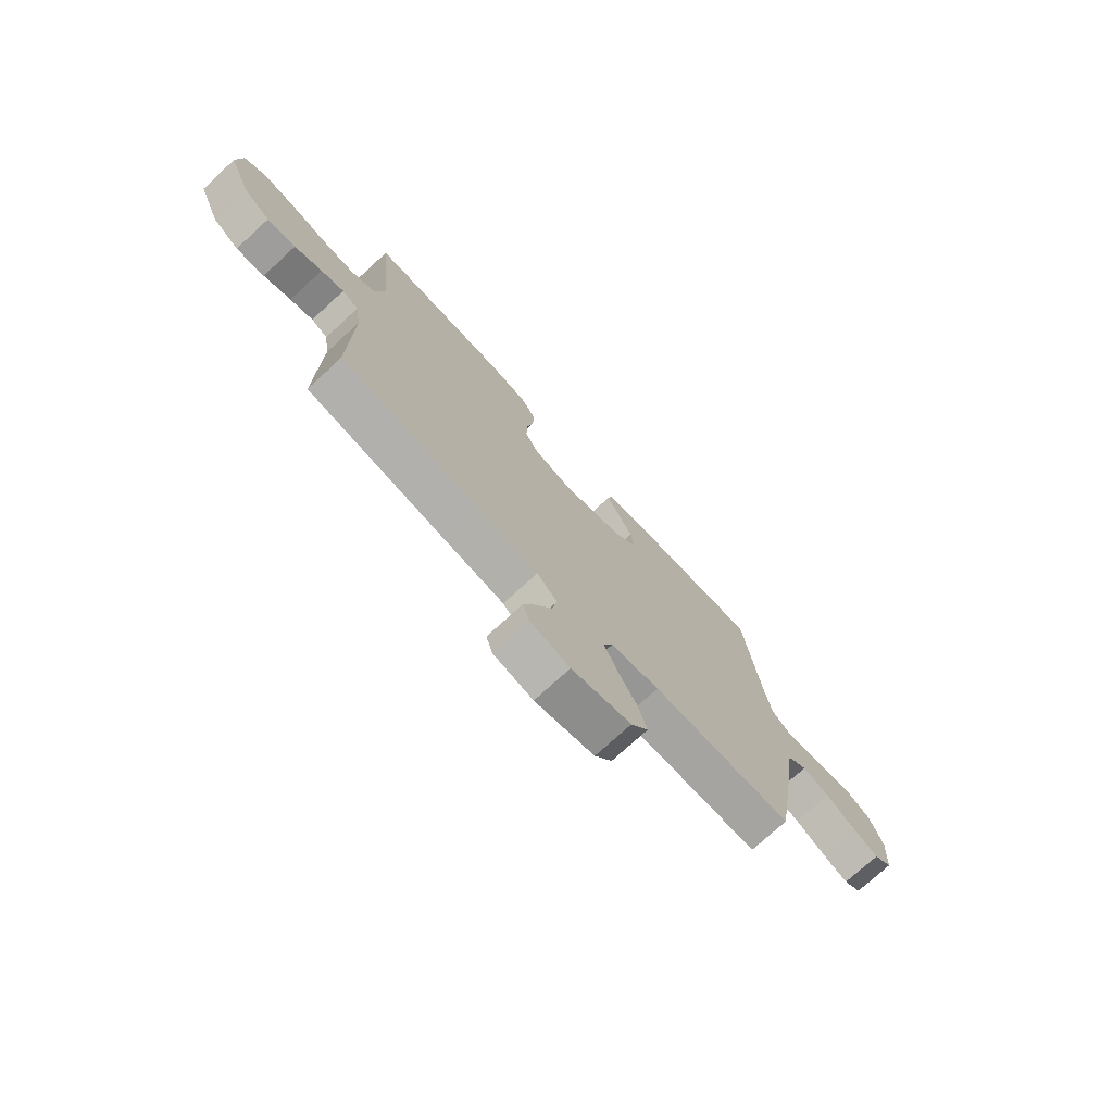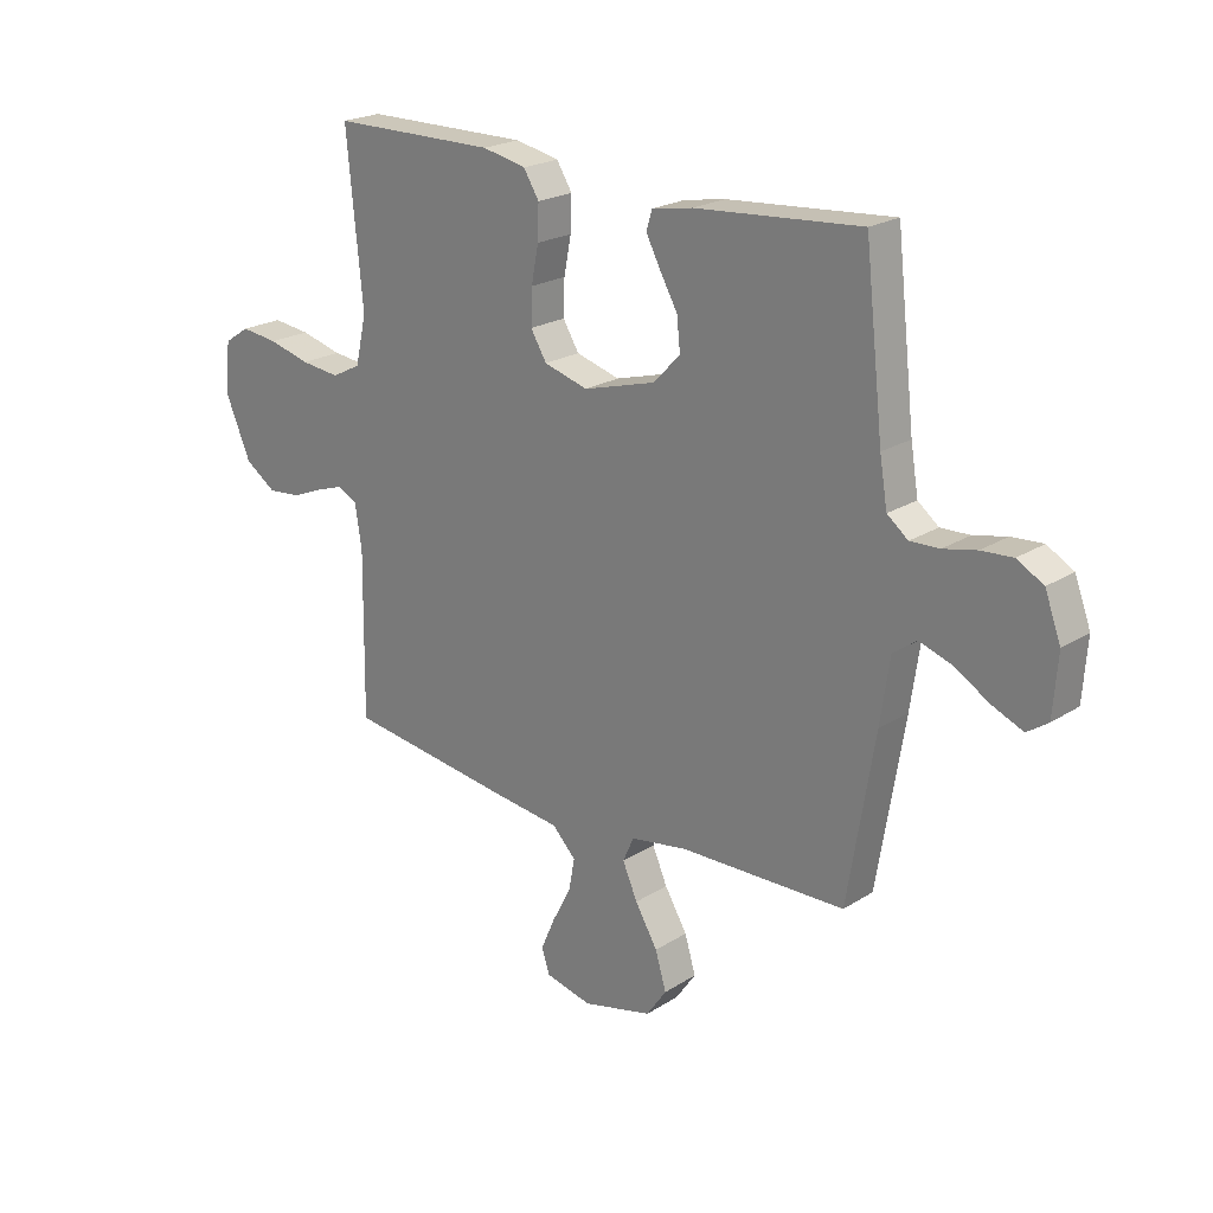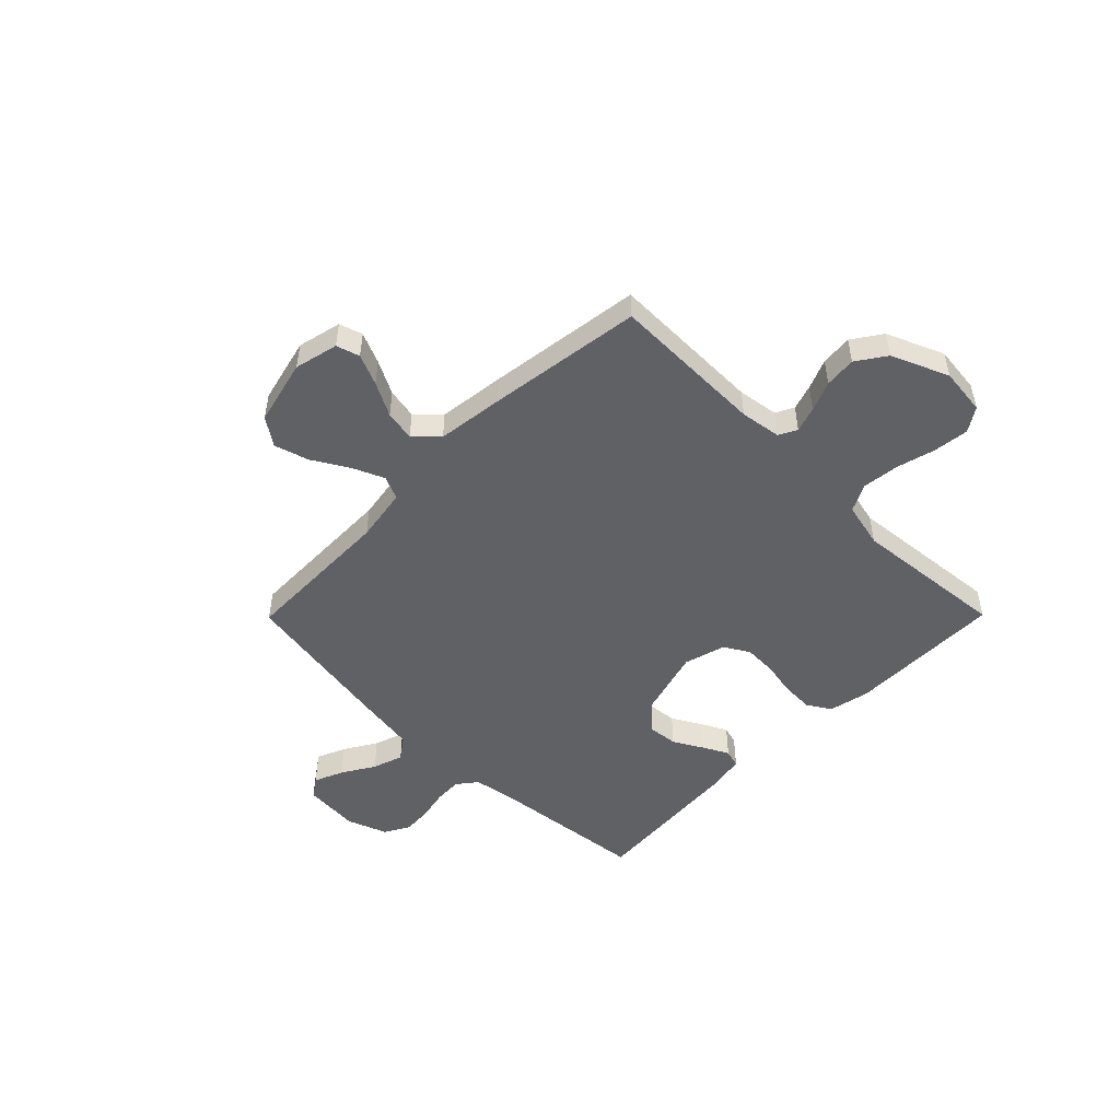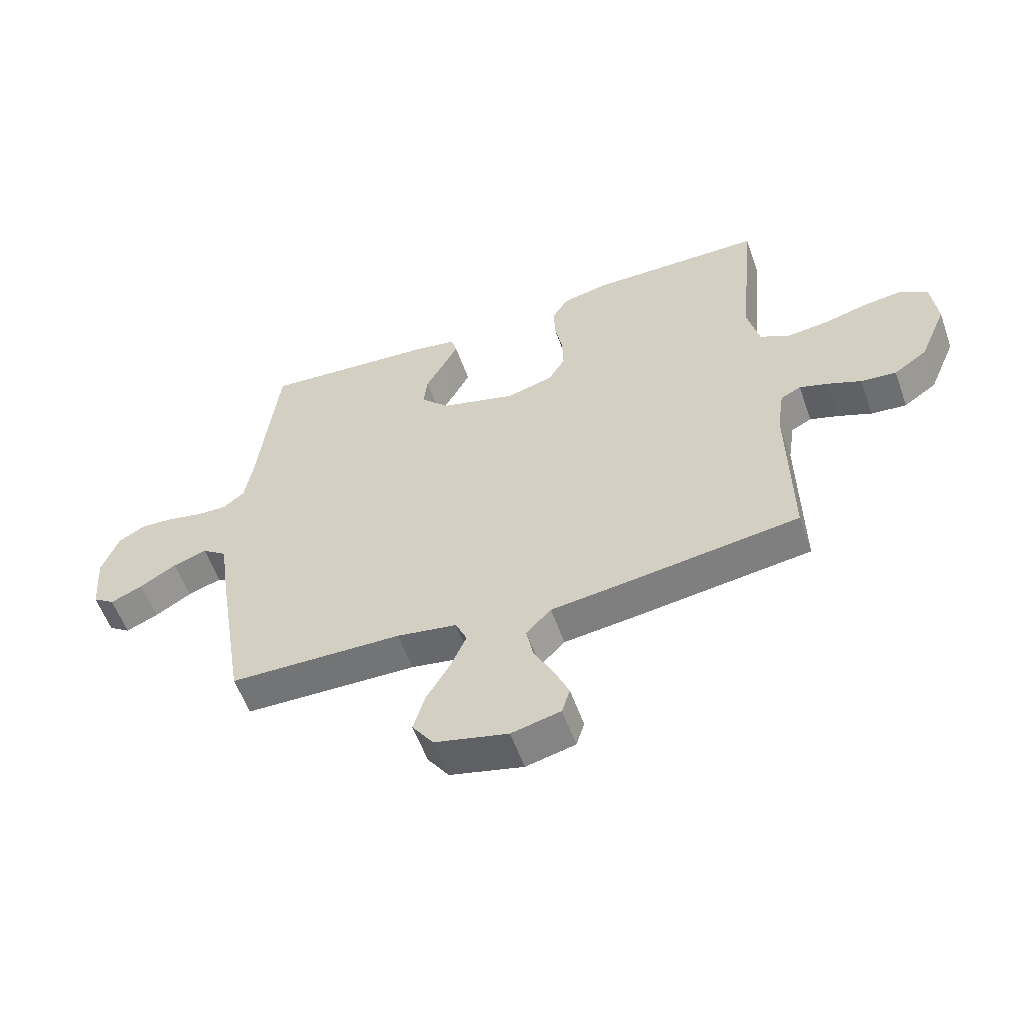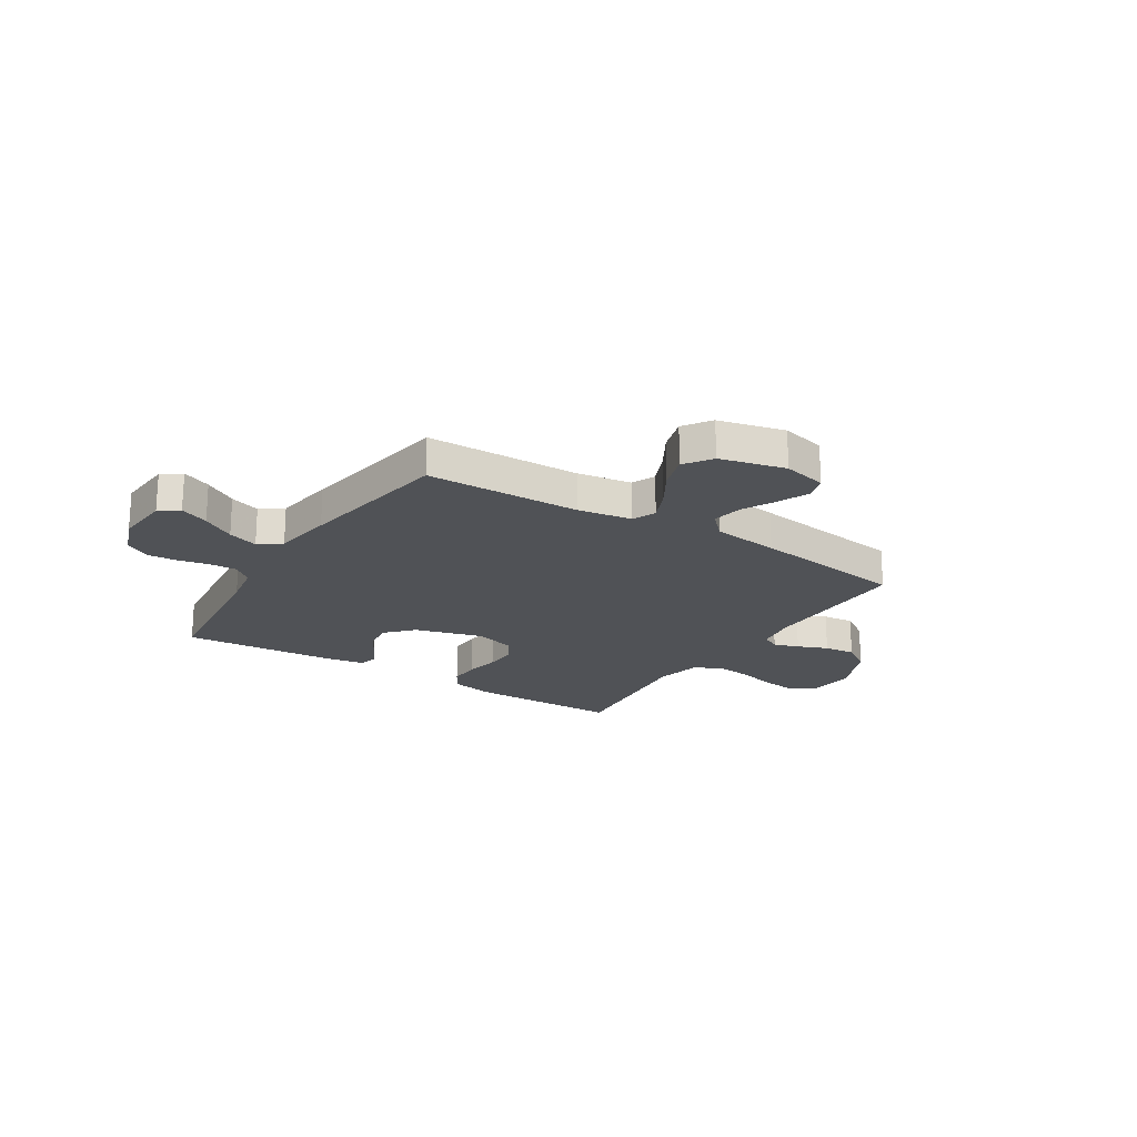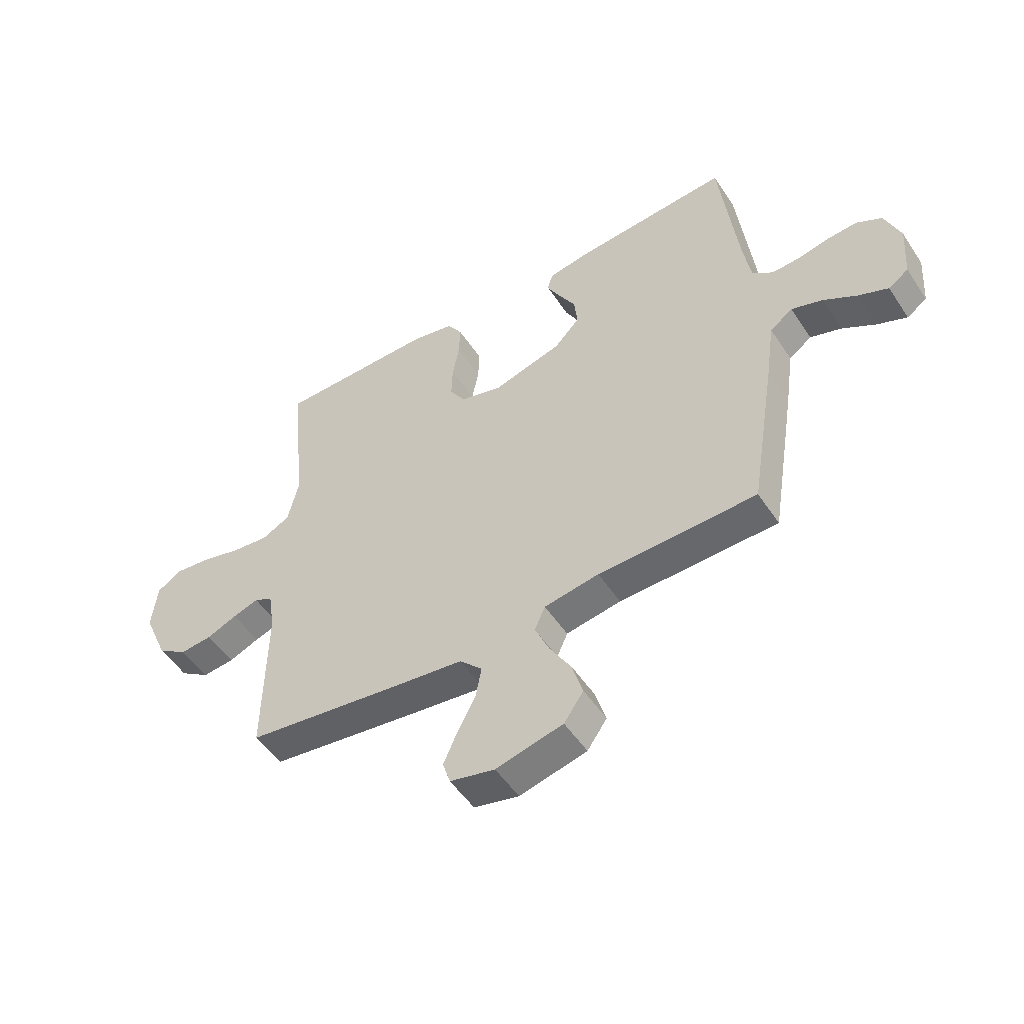
<metadata>
{"format":"obj","ext":"obj","renderer":"f3d","projection":"perspective","resolution":1024,"background":"white","views":[{"elev":-74.2,"azim":-47.4,"up":"+Z"},{"elev":21.8,"azim":42.2,"up":"+Z"},{"elev":-50.0,"azim":-134.7,"up":"+Y"},{"elev":-56.7,"azim":-160.5,"up":"+Z"},{"elev":-20.7,"azim":147.7,"up":"+Y"},{"elev":-51.6,"azim":32.7,"up":"+Z"}]}
</metadata>
<code>
v 0.5 0.07 0.5
v 0.534 0.07 0.2
v 0.548 0.07 0.116
v 0.586 0.07 0.086
v 0.639 0.07 0.088
v 0.699 0.07 0.101
v 0.756 0.07 0.105
v 0.804 0.07 0.078
v 0.833 0.07 0
v 0.825 0.07 -0.108
v 0.787 0.07 -0.134
v 0.731 0.07 -0.11
v 0.668 0.07 -0.072
v 0.609 0.07 -0.052
v 0.566 0.07 -0.083
v 0.549 0.07 -0.2
v 0.5 0.07 -0.5
v 0.2 0.07 -0.506
v 0.096 0.07 -0.523
v 0.076 0.07 -0.568
v 0.103 0.07 -0.63
v 0.144 0.07 -0.699
v 0.164 0.07 -0.766
v 0.127 0.07 -0.819
v 0 0.07 -0.85
v -0.085 0.07 -0.83
v -0.099 0.07 -0.785
v -0.073 0.07 -0.725
v -0.039 0.07 -0.66
v -0.028 0.07 -0.601
v -0.071 0.07 -0.557
v -0.2 0.07 -0.541
v -0.5 0.07 -0.5
v -0.496 0.07 -0.2
v -0.508 0.07 -0.121
v -0.543 0.07 -0.103
v -0.592 0.07 -0.119
v -0.65 0.07 -0.143
v -0.711 0.07 -0.149
v -0.768 0.07 -0.11
v -0.815 0.07 0
v -0.805 0.07 0.091
v -0.759 0.07 0.121
v -0.691 0.07 0.113
v -0.615 0.07 0.093
v -0.544 0.07 0.085
v -0.491 0.07 0.112
v -0.471 0.07 0.2
v -0.5 0.07 0.5
v -0.2 0.07 0.502
v -0.12 0.07 0.485
v -0.092 0.07 0.44
v -0.094 0.07 0.378
v -0.107 0.07 0.311
v -0.109 0.07 0.247
v -0.08 0.07 0.199
v 0 0.07 0.176
v 0.132 0.07 0.213
v 0.18 0.07 0.264
v 0.174 0.07 0.322
v 0.142 0.07 0.379
v 0.116 0.07 0.429
v 0.126 0.07 0.464
v 0.2 0.07 0.477
v 0.5 0 0.5
v 0.534 0 0.2
v 0.548 0 0.116
v 0.586 0 0.086
v 0.639 0 0.088
v 0.699 0 0.101
v 0.756 0 0.105
v 0.804 0 0.078
v 0.833 0 0
v 0.825 0 -0.108
v 0.787 0 -0.134
v 0.731 0 -0.11
v 0.668 0 -0.072
v 0.609 0 -0.052
v 0.566 0 -0.083
v 0.549 0 -0.2
v 0.5 0 -0.5
v 0.2 0 -0.506
v 0.096 0 -0.523
v 0.076 0 -0.568
v 0.103 0 -0.63
v 0.144 0 -0.699
v 0.164 0 -0.766
v 0.127 0 -0.819
v 0 0 -0.85
v -0.085 0 -0.83
v -0.099 0 -0.785
v -0.073 0 -0.725
v -0.039 0 -0.66
v -0.028 0 -0.601
v -0.071 0 -0.557
v -0.2 0 -0.541
v -0.5 0 -0.5
v -0.496 0 -0.2
v -0.508 0 -0.121
v -0.543 0 -0.103
v -0.592 0 -0.119
v -0.65 0 -0.143
v -0.711 0 -0.149
v -0.768 0 -0.11
v -0.815 0 0
v -0.805 0 0.091
v -0.759 0 0.121
v -0.691 0 0.113
v -0.615 0 0.093
v -0.544 0 0.085
v -0.491 0 0.112
v -0.471 0 0.2
v -0.5 0 0.5
v -0.2 0 0.502
v -0.12 0 0.485
v -0.092 0 0.44
v -0.094 0 0.378
v -0.107 0 0.311
v -0.109 0 0.247
v -0.08 0 0.199
v 0 0 0.176
v 0.132 0 0.213
v 0.18 0 0.264
v 0.174 0 0.322
v 0.142 0 0.379
v 0.116 0 0.429
v 0.126 0 0.464
v 0.2 0 0.477
f 64 1 2
f 63 64 2
f 62 63 2
f 61 62 2
f 60 61 2
f 59 60 2 3
f 58 59 3 4
f 57 58 4
f 52 53 54
f 51 52 54
f 50 51 54
f 49 50 54
f 48 49 54
f 47 48 54 55
f 46 47 55 56
f 43 44 45
f 42 43 45
f 41 42 45
f 40 41 45
f 39 40 45
f 38 39 45
f 37 38 45
f 36 37 45 46
f 46 56 57
f 36 46 57
f 35 36 57
f 31 32 33 34
f 27 28 29
f 26 27 29
f 25 26 29
f 24 25 29
f 23 24 29
f 22 23 29
f 21 22 29
f 20 21 29 30
f 19 20 30 31
f 15 16 17 18
f 15 18 19
f 11 12 13
f 10 11 13
f 9 10 13
f 8 9 13
f 7 8 13
f 6 7 13
f 5 6 13
f 4 5 13 14
f 35 57 4
f 34 35 4
f 31 34 4
f 19 31 4
f 15 19 4
f 4 14 15
f 66 65 128
f 66 128 127
f 66 127 126
f 66 126 125
f 66 125 124
f 67 66 124 123
f 68 67 123 122
f 68 122 121
f 118 117 116
f 118 116 115
f 118 115 114
f 118 114 113
f 118 113 112
f 119 118 112 111
f 120 119 111 110
f 109 108 107
f 109 107 106
f 109 106 105
f 109 105 104
f 109 104 103
f 109 103 102
f 109 102 101
f 110 109 101 100
f 121 120 110
f 121 110 100
f 121 100 99
f 98 97 96 95
f 93 92 91
f 93 91 90
f 93 90 89
f 93 89 88
f 93 88 87
f 93 87 86
f 93 86 85
f 94 93 85 84
f 95 94 84 83
f 82 81 80 79
f 83 82 79
f 77 76 75
f 77 75 74
f 77 74 73
f 77 73 72
f 77 72 71
f 77 71 70
f 77 70 69
f 78 77 69 68
f 68 121 99
f 68 99 98
f 68 98 95
f 68 95 83
f 68 83 79
f 79 78 68
f 1 65 66 2
f 2 66 67 3
f 3 67 68 4
f 4 68 69 5
f 5 69 70 6
f 6 70 71 7
f 7 71 72 8
f 8 72 73 9
f 9 73 74 10
f 10 74 75 11
f 11 75 76 12
f 12 76 77 13
f 13 77 78 14
f 14 78 79 15
f 15 79 80 16
f 16 80 81 17
f 17 81 82 18
f 18 82 83 19
f 19 83 84 20
f 20 84 85 21
f 21 85 86 22
f 22 86 87 23
f 23 87 88 24
f 24 88 89 25
f 25 89 90 26
f 26 90 91 27
f 27 91 92 28
f 28 92 93 29
f 29 93 94 30
f 30 94 95 31
f 31 95 96 32
f 32 96 97 33
f 33 97 98 34
f 34 98 99 35
f 35 99 100 36
f 36 100 101 37
f 37 101 102 38
f 38 102 103 39
f 39 103 104 40
f 40 104 105 41
f 41 105 106 42
f 42 106 107 43
f 43 107 108 44
f 44 108 109 45
f 45 109 110 46
f 46 110 111 47
f 47 111 112 48
f 48 112 113 49
f 49 113 114 50
f 50 114 115 51
f 51 115 116 52
f 52 116 117 53
f 53 117 118 54
f 54 118 119 55
f 55 119 120 56
f 56 120 121 57
f 57 121 122 58
f 58 122 123 59
f 59 123 124 60
f 60 124 125 61
f 61 125 126 62
f 62 126 127 63
f 63 127 128 64
f 64 128 65 1

</code>
